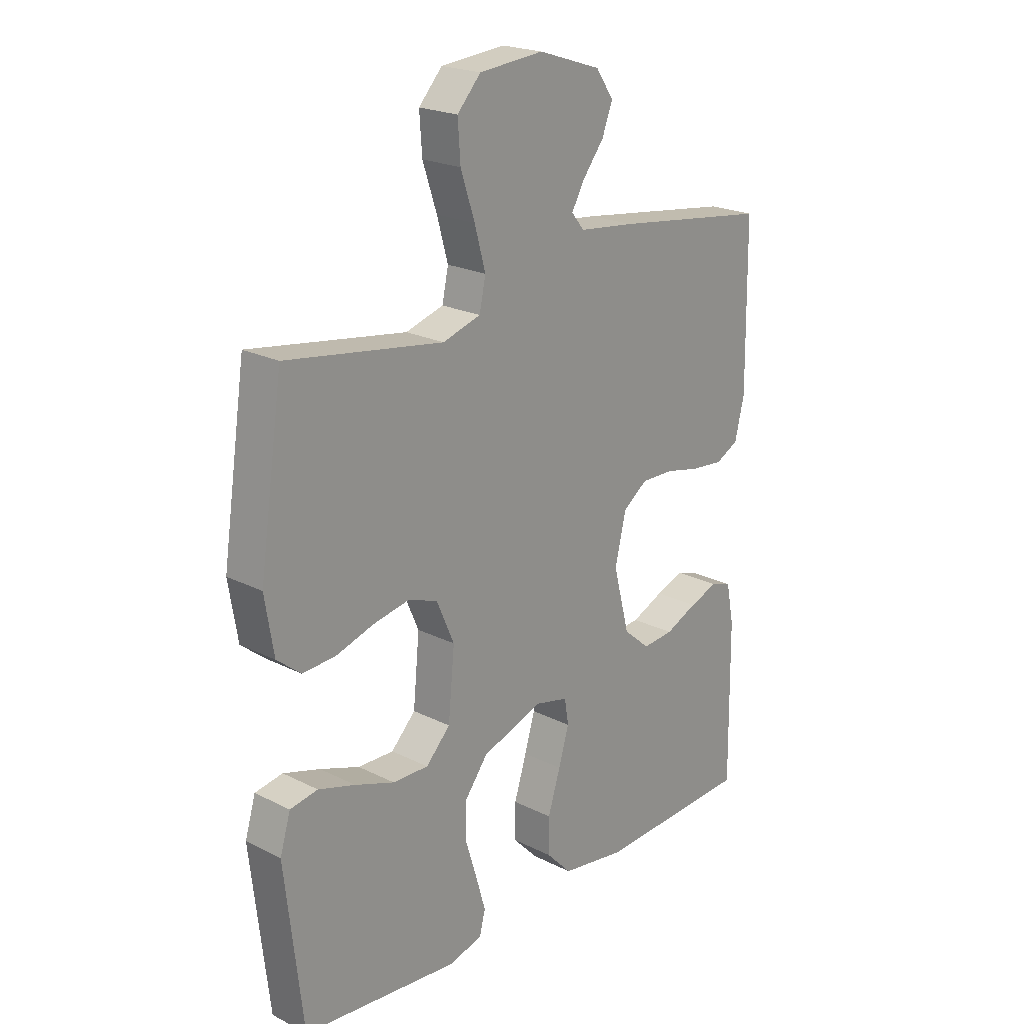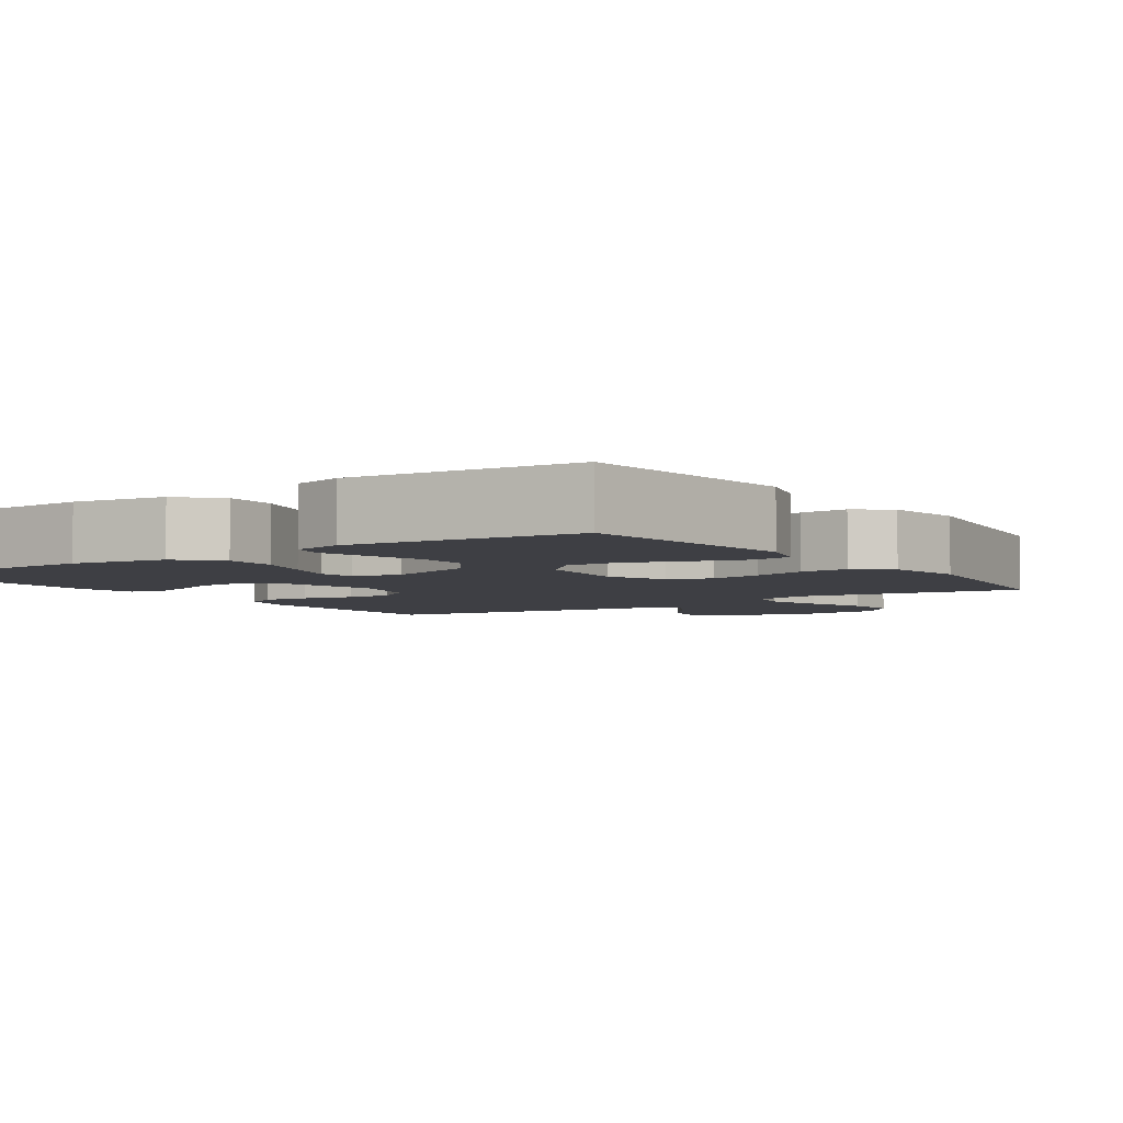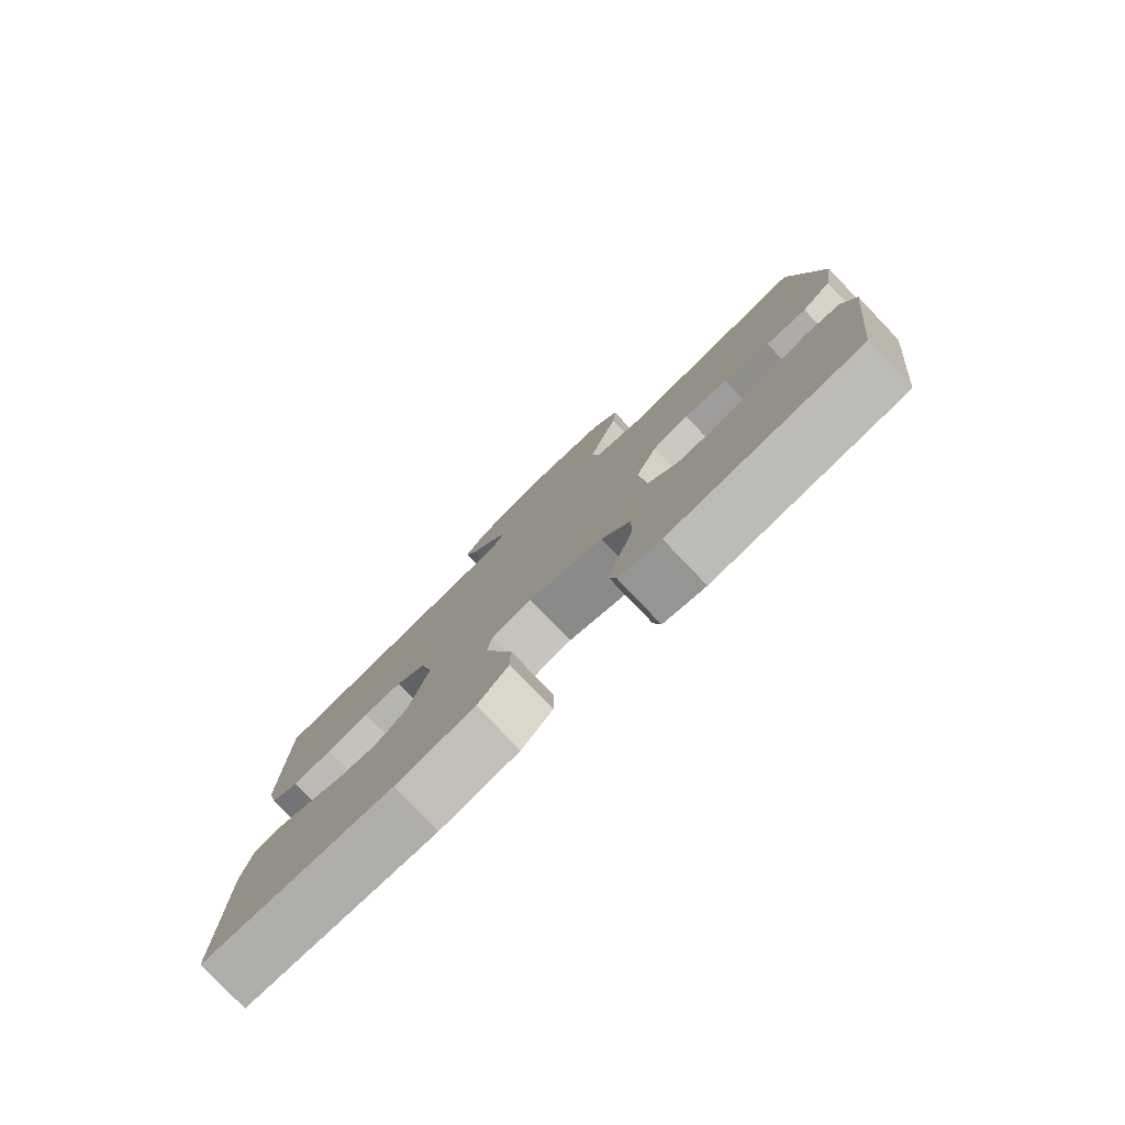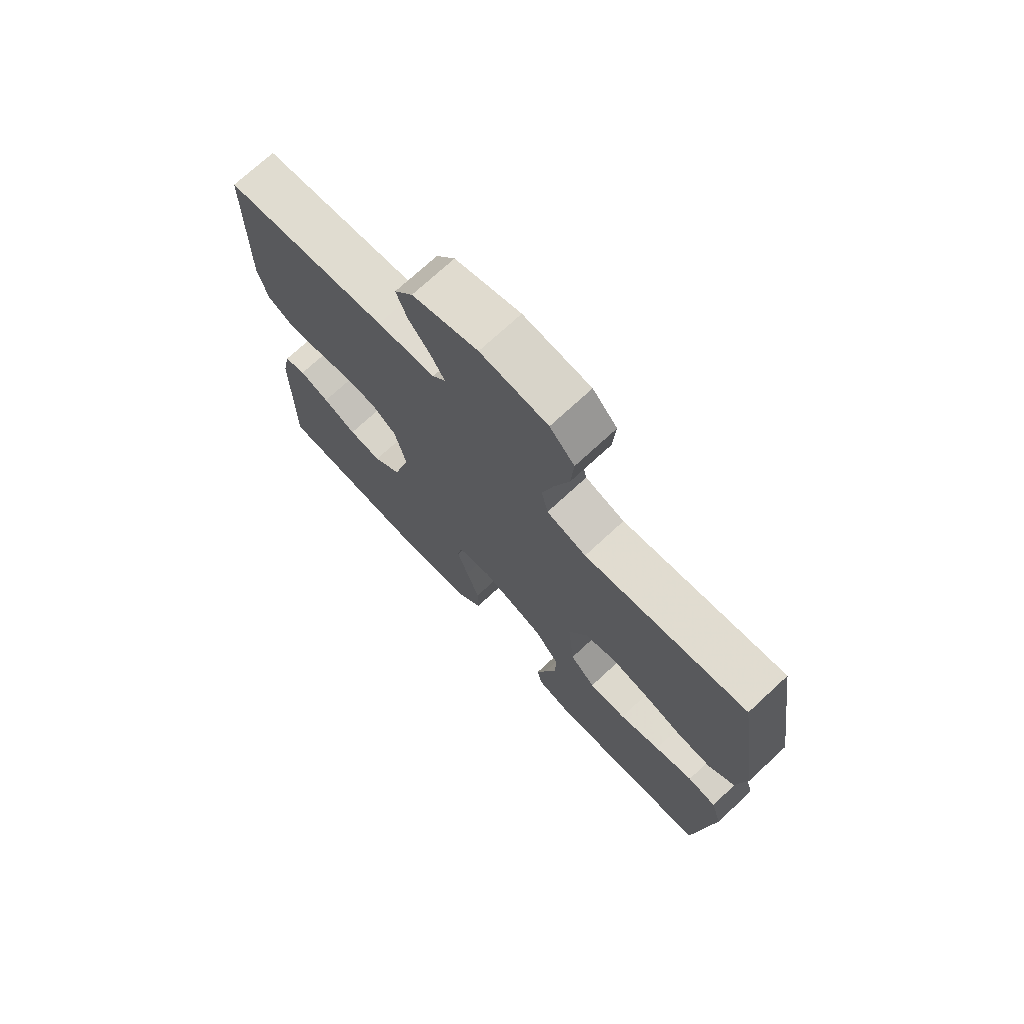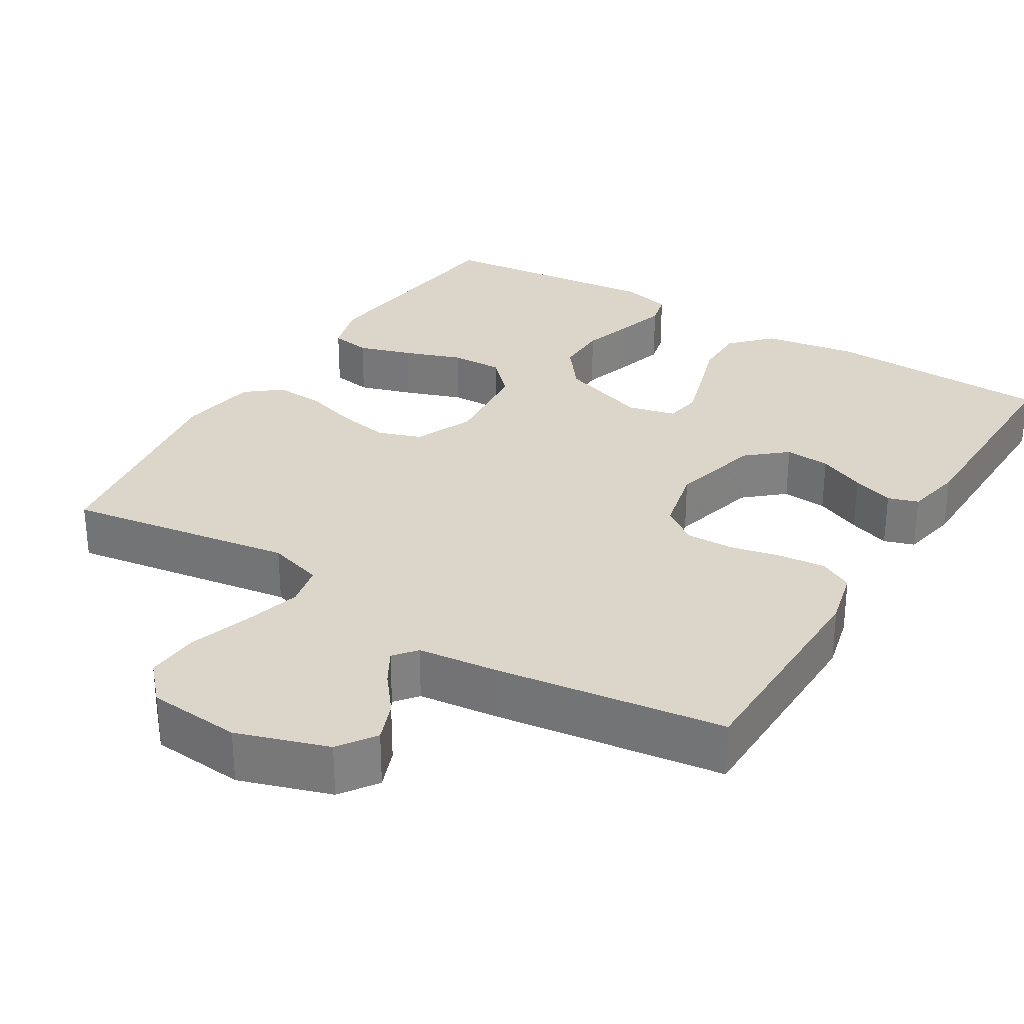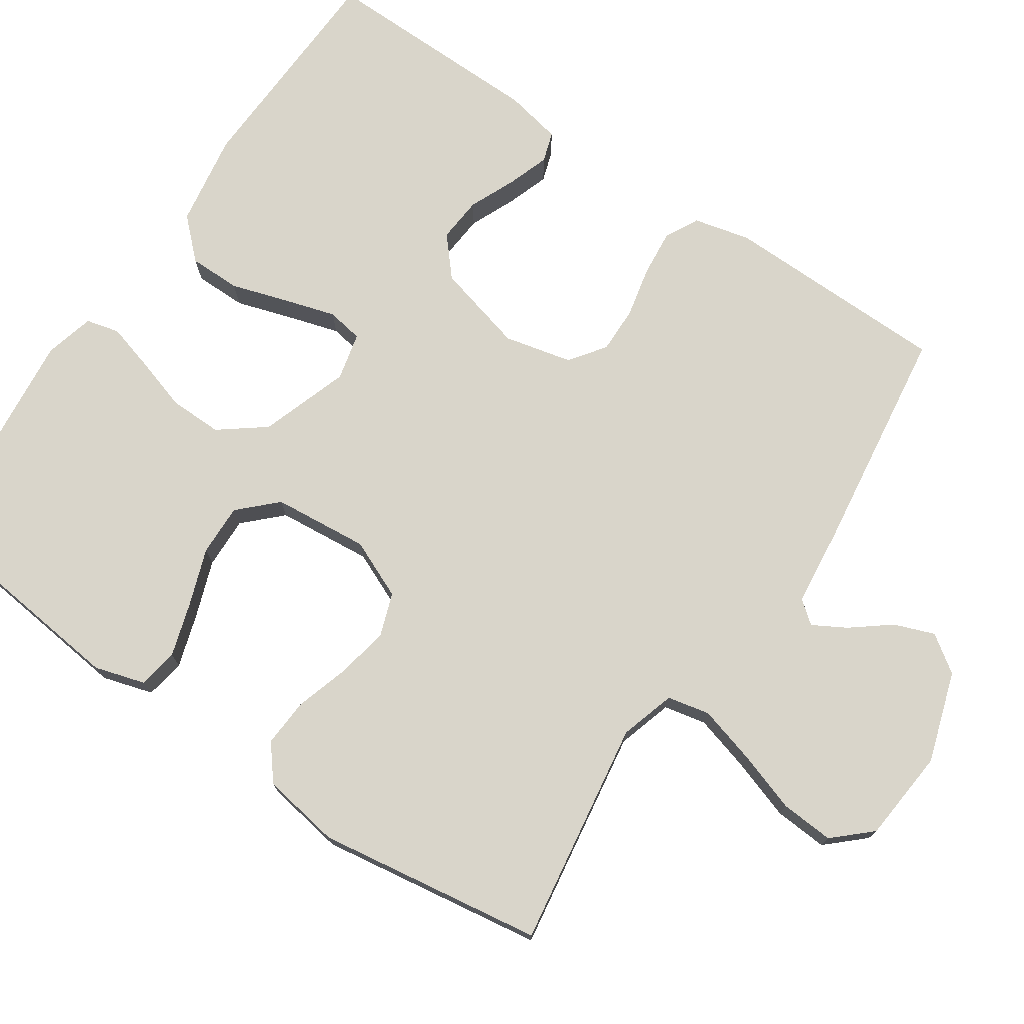
<metadata>
{"format":"obj","ext":"obj","renderer":"f3d","projection":"perspective","resolution":1024,"background":"white","views":[{"elev":21.7,"azim":-48.5,"up":"+Z"},{"elev":-4.5,"azim":-145.6,"up":"+Y"},{"elev":-79.6,"azim":-136.3,"up":"+Z"},{"elev":72.9,"azim":-132.8,"up":"+Z"},{"elev":30.0,"azim":31.4,"up":"+Y"},{"elev":74.4,"azim":-55.9,"up":"+Y"}]}
</metadata>
<code>
v -0.5 0.07 -0.5
v -0.534 0.07 -0.2
v -0.514 0.07 -0.133
v -0.461 0.07 -0.124
v -0.39 0.07 -0.146
v -0.314 0.07 -0.173
v -0.245 0.07 -0.175
v -0.198 0.07 -0.127
v -0.186 0.07 0
v -0.22 0.07 0.078
v -0.277 0.07 0.098
v -0.346 0.07 0.085
v -0.418 0.07 0.063
v -0.482 0.07 0.059
v -0.528 0.07 0.096
v -0.545 0.07 0.2
v -0.5 0.07 0.5
v -0.2 0.07 0.454
v -0.127 0.07 0.476
v -0.115 0.07 0.532
v -0.136 0.07 0.607
v -0.163 0.07 0.688
v -0.168 0.07 0.759
v -0.123 0.07 0.808
v 0 0.07 0.819
v 0.12 0.07 0.78
v 0.154 0.07 0.731
v 0.134 0.07 0.678
v 0.094 0.07 0.627
v 0.069 0.07 0.583
v 0.093 0.07 0.553
v 0.2 0.07 0.541
v 0.5 0.07 0.5
v 0.504 0.07 0.2
v 0.486 0.07 0.125
v 0.442 0.07 0.102
v 0.38 0.07 0.108
v 0.312 0.07 0.123
v 0.25 0.07 0.124
v 0.203 0.07 0.09
v 0.182 0.07 0
v 0.213 0.07 -0.119
v 0.264 0.07 -0.163
v 0.324 0.07 -0.158
v 0.386 0.07 -0.131
v 0.441 0.07 -0.112
v 0.481 0.07 -0.125
v 0.496 0.07 -0.2
v 0.5 0.07 -0.5
v 0.2 0.07 -0.512
v 0.076 0.07 -0.492
v 0.027 0.07 -0.441
v 0.027 0.07 -0.372
v 0.051 0.07 -0.296
v 0.071 0.07 -0.229
v 0.063 0.07 -0.181
v 0 0.07 -0.166
v -0.118 0.07 -0.206
v -0.164 0.07 -0.266
v -0.163 0.07 -0.336
v -0.141 0.07 -0.407
v -0.123 0.07 -0.47
v -0.134 0.07 -0.514
v -0.2 0.07 -0.531
v -0.5 0 -0.5
v -0.534 0 -0.2
v -0.514 0 -0.133
v -0.461 0 -0.124
v -0.39 0 -0.146
v -0.314 0 -0.173
v -0.245 0 -0.175
v -0.198 0 -0.127
v -0.186 0 0
v -0.22 0 0.078
v -0.277 0 0.098
v -0.346 0 0.085
v -0.418 0 0.063
v -0.482 0 0.059
v -0.528 0 0.096
v -0.545 0 0.2
v -0.5 0 0.5
v -0.2 0 0.454
v -0.127 0 0.476
v -0.115 0 0.532
v -0.136 0 0.607
v -0.163 0 0.688
v -0.168 0 0.759
v -0.123 0 0.808
v 0 0 0.819
v 0.12 0 0.78
v 0.154 0 0.731
v 0.134 0 0.678
v 0.094 0 0.627
v 0.069 0 0.583
v 0.093 0 0.553
v 0.2 0 0.541
v 0.5 0 0.5
v 0.504 0 0.2
v 0.486 0 0.125
v 0.442 0 0.102
v 0.38 0 0.108
v 0.312 0 0.123
v 0.25 0 0.124
v 0.203 0 0.09
v 0.182 0 0
v 0.213 0 -0.119
v 0.264 0 -0.163
v 0.324 0 -0.158
v 0.386 0 -0.131
v 0.441 0 -0.112
v 0.481 0 -0.125
v 0.496 0 -0.2
v 0.5 0 -0.5
v 0.2 0 -0.512
v 0.076 0 -0.492
v 0.027 0 -0.441
v 0.027 0 -0.372
v 0.051 0 -0.296
v 0.071 0 -0.229
v 0.063 0 -0.181
v 0 0 -0.166
v -0.118 0 -0.206
v -0.164 0 -0.266
v -0.163 0 -0.336
v -0.141 0 -0.407
v -0.123 0 -0.47
v -0.134 0 -0.514
v -0.2 0 -0.531
f 4 5 6
f 3 4 6
f 2 3 6
f 1 2 6
f 64 1 6
f 63 64 6
f 62 63 6
f 61 62 6
f 60 61 6
f 59 60 6 7
f 58 59 7 8
f 57 58 8 9
f 56 57 9 10
f 52 53 54
f 51 52 54
f 50 51 54
f 49 50 54
f 48 49 54
f 47 48 54
f 46 47 54
f 45 46 54
f 44 45 54
f 43 44 54 55
f 42 43 55 56
f 36 37 38
f 35 36 38
f 34 35 38
f 33 34 38
f 32 33 38
f 31 32 38
f 31 38 39
f 30 31 39 40
f 27 28 29
f 26 27 29
f 25 26 29
f 24 25 29
f 23 24 29
f 22 23 29
f 21 22 29
f 20 21 29 30
f 30 40 41
f 20 30 41
f 19 20 41
f 16 17 18
f 15 16 18
f 14 15 18
f 13 14 18
f 12 13 18
f 11 12 18 19
f 42 56 10
f 41 42 10
f 19 41 10
f 10 11 19
f 70 69 68
f 70 68 67
f 70 67 66
f 70 66 65
f 70 65 128
f 70 128 127
f 70 127 126
f 70 126 125
f 70 125 124
f 71 70 124 123
f 72 71 123 122
f 73 72 122 121
f 74 73 121 120
f 118 117 116
f 118 116 115
f 118 115 114
f 118 114 113
f 118 113 112
f 118 112 111
f 118 111 110
f 118 110 109
f 118 109 108
f 119 118 108 107
f 120 119 107 106
f 102 101 100
f 102 100 99
f 102 99 98
f 102 98 97
f 102 97 96
f 102 96 95
f 103 102 95
f 104 103 95 94
f 93 92 91
f 93 91 90
f 93 90 89
f 93 89 88
f 93 88 87
f 93 87 86
f 93 86 85
f 94 93 85 84
f 105 104 94
f 105 94 84
f 105 84 83
f 82 81 80
f 82 80 79
f 82 79 78
f 82 78 77
f 82 77 76
f 83 82 76 75
f 74 120 106
f 74 106 105
f 74 105 83
f 83 75 74
f 1 65 66 2
f 2 66 67 3
f 3 67 68 4
f 4 68 69 5
f 5 69 70 6
f 6 70 71 7
f 7 71 72 8
f 8 72 73 9
f 9 73 74 10
f 10 74 75 11
f 11 75 76 12
f 12 76 77 13
f 13 77 78 14
f 14 78 79 15
f 15 79 80 16
f 16 80 81 17
f 17 81 82 18
f 18 82 83 19
f 19 83 84 20
f 20 84 85 21
f 21 85 86 22
f 22 86 87 23
f 23 87 88 24
f 24 88 89 25
f 25 89 90 26
f 26 90 91 27
f 27 91 92 28
f 28 92 93 29
f 29 93 94 30
f 30 94 95 31
f 31 95 96 32
f 32 96 97 33
f 33 97 98 34
f 34 98 99 35
f 35 99 100 36
f 36 100 101 37
f 37 101 102 38
f 38 102 103 39
f 39 103 104 40
f 40 104 105 41
f 41 105 106 42
f 42 106 107 43
f 43 107 108 44
f 44 108 109 45
f 45 109 110 46
f 46 110 111 47
f 47 111 112 48
f 48 112 113 49
f 49 113 114 50
f 50 114 115 51
f 51 115 116 52
f 52 116 117 53
f 53 117 118 54
f 54 118 119 55
f 55 119 120 56
f 56 120 121 57
f 57 121 122 58
f 58 122 123 59
f 59 123 124 60
f 60 124 125 61
f 61 125 126 62
f 62 126 127 63
f 63 127 128 64
f 64 128 65 1

</code>
